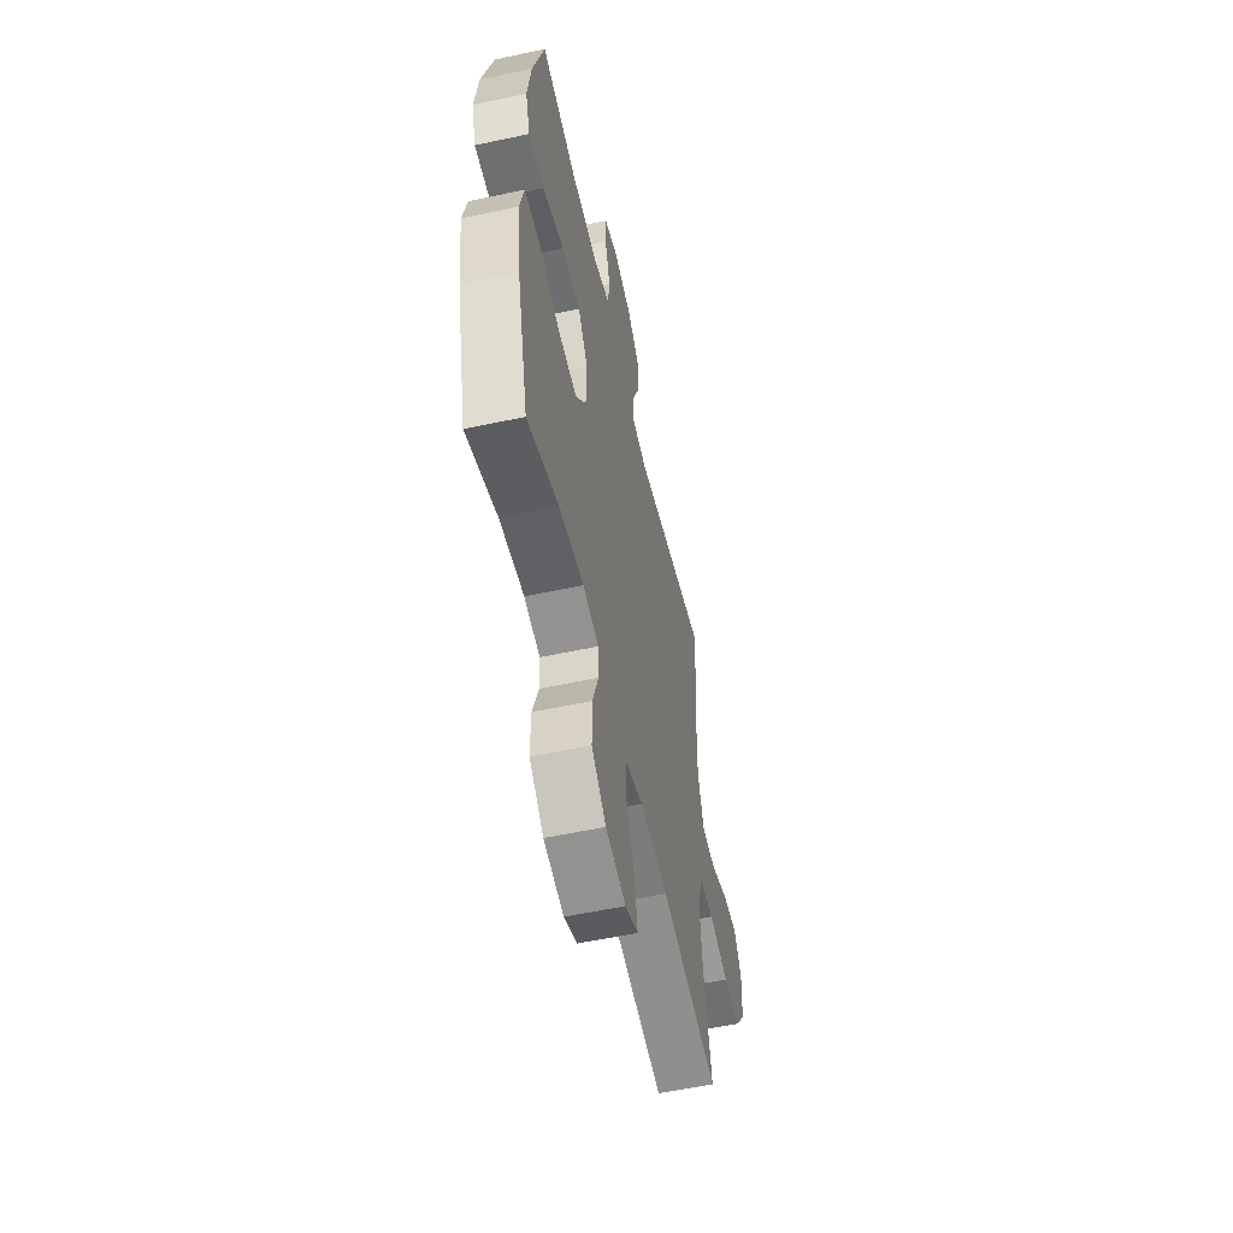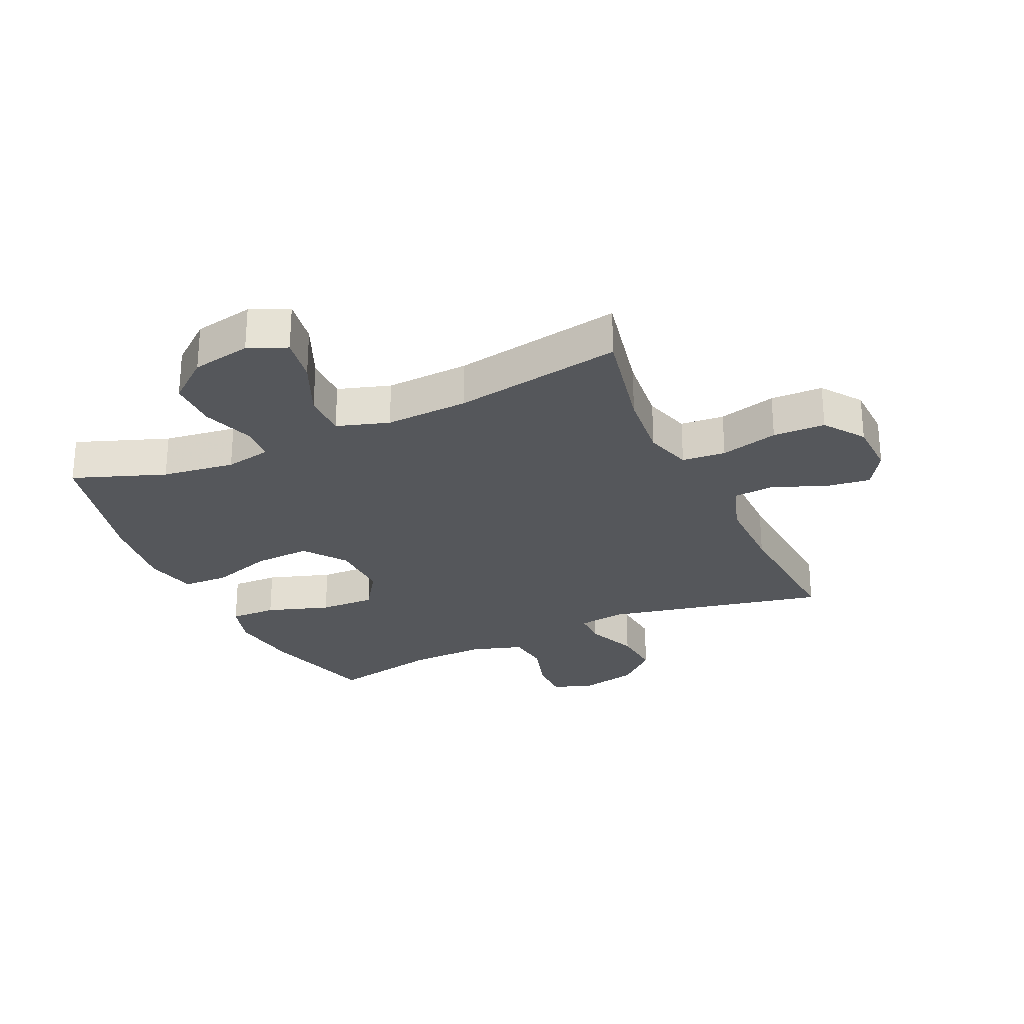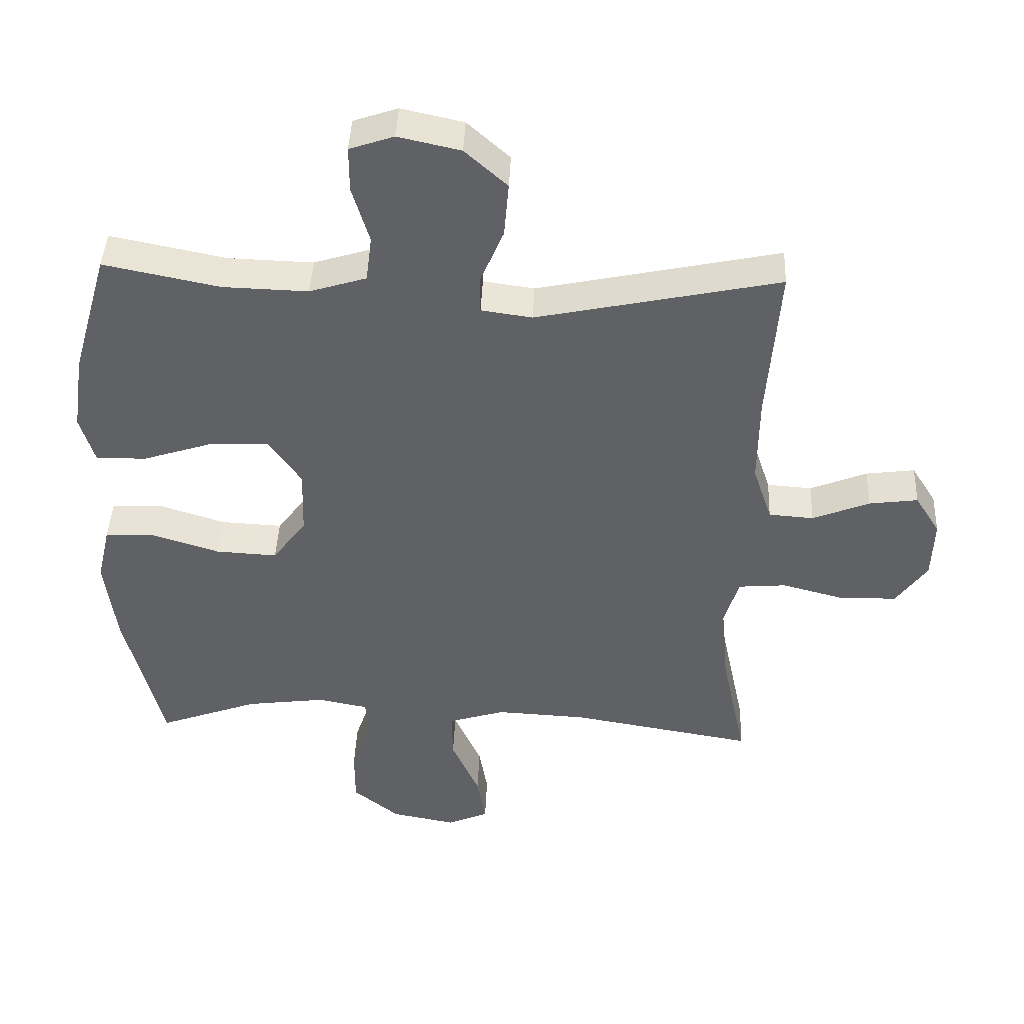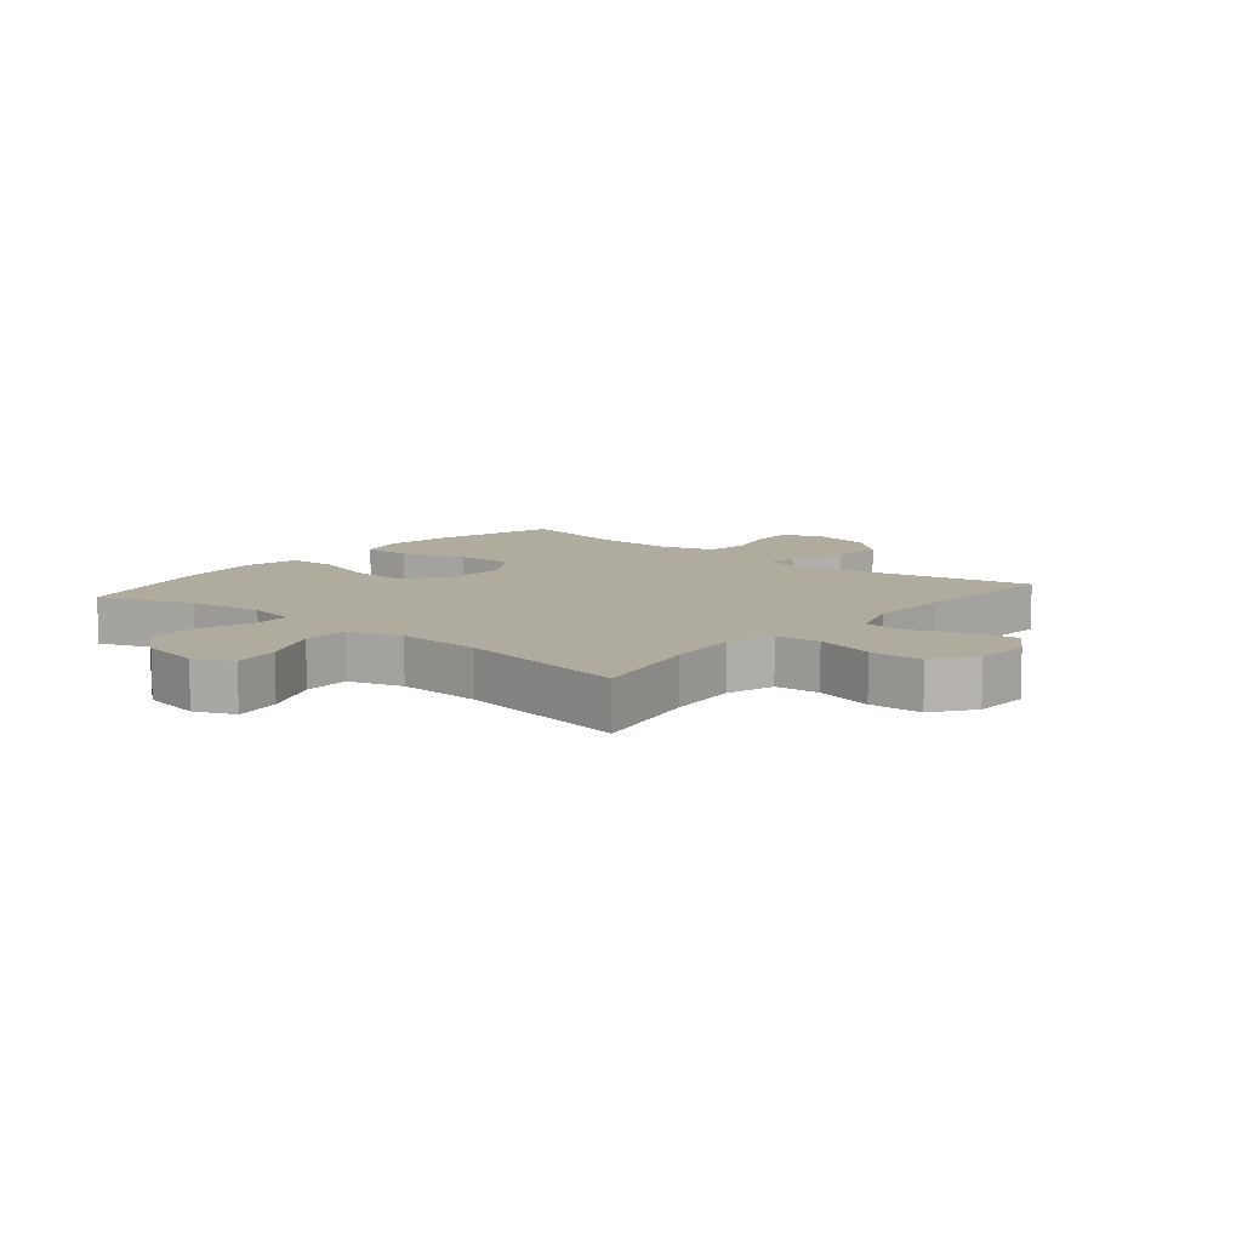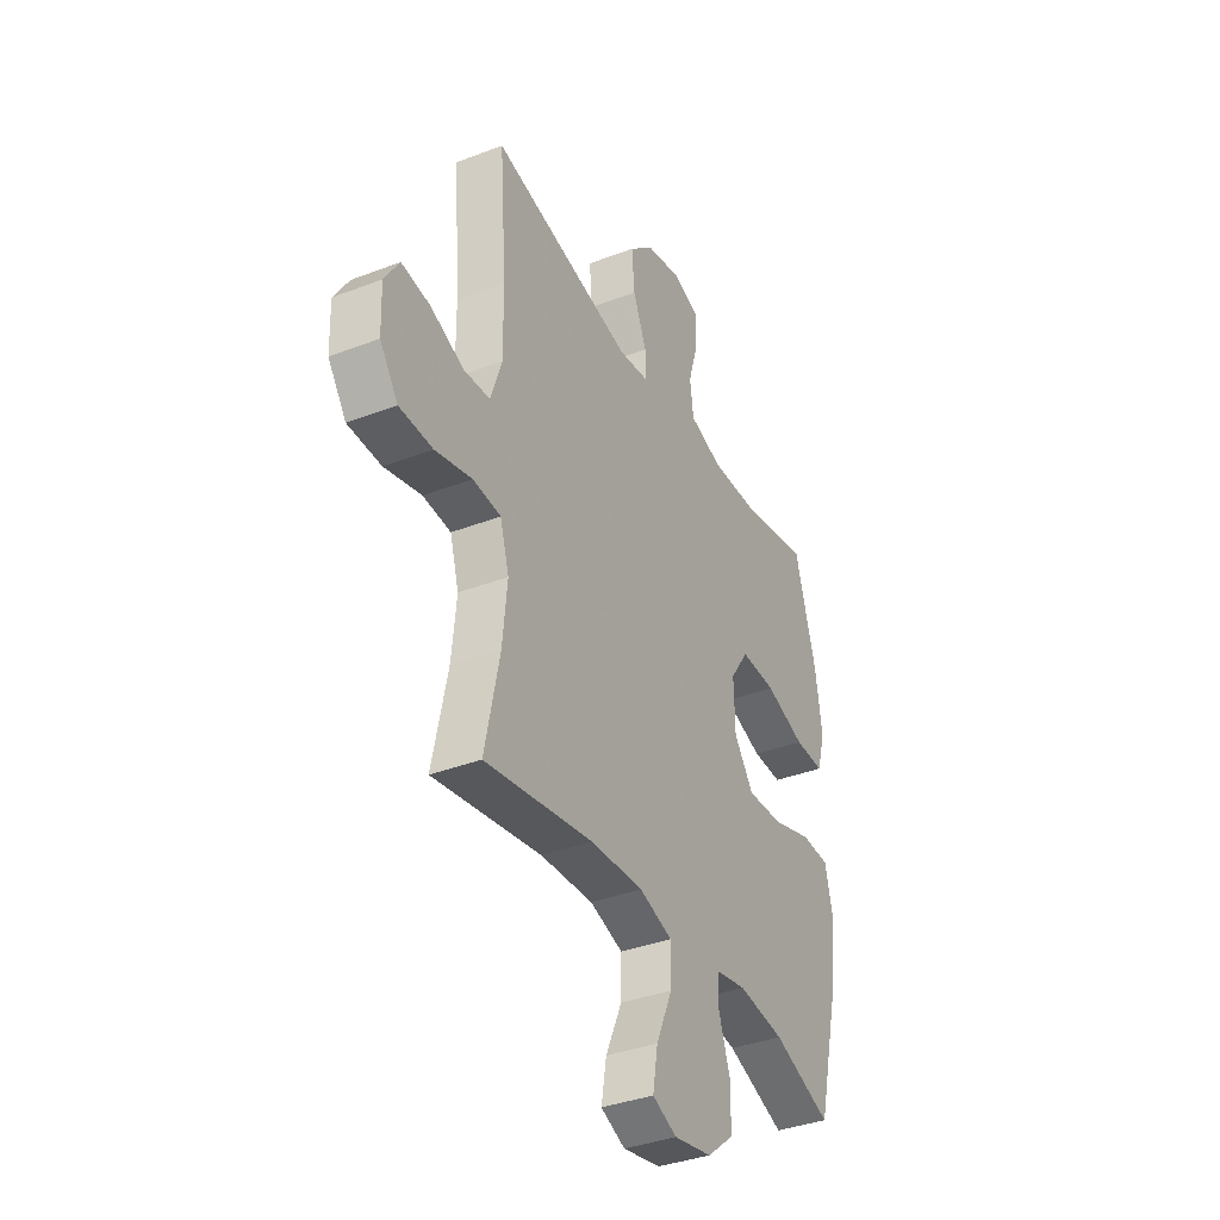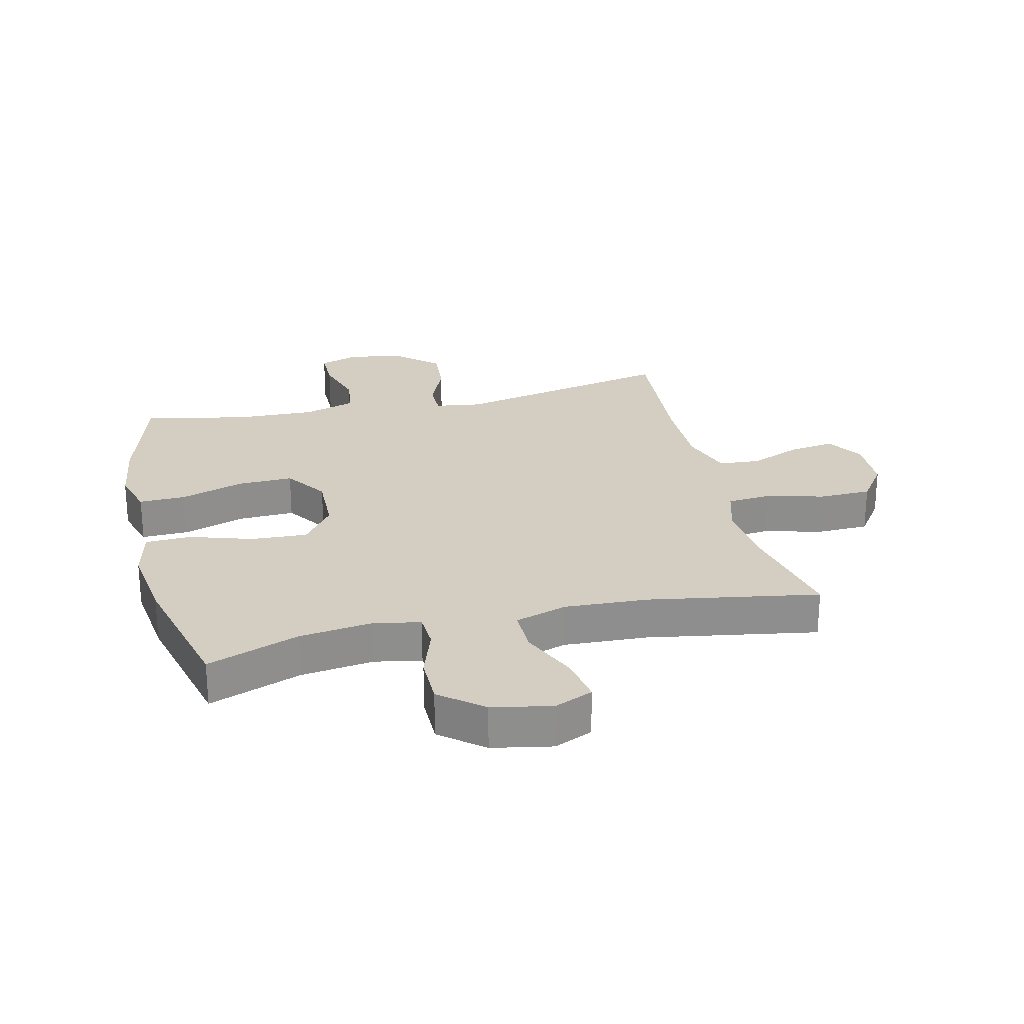
<metadata>
{"format":"obj","ext":"obj","renderer":"f3d","projection":"perspective","resolution":1024,"background":"white","views":[{"elev":-56.0,"azim":102.7,"up":"+Z"},{"elev":-26.8,"azim":-155.3,"up":"+Y"},{"elev":43.1,"azim":-177.6,"up":"+Z"},{"elev":9.6,"azim":-140.1,"up":"+Y"},{"elev":-37.0,"azim":-63.6,"up":"+Z"},{"elev":25.3,"azim":166.6,"up":"+Y"}]}
</metadata>
<code>
v -0.5 0.07 0.5
v -0.133 0.07 0.422
v -0.056 0.07 0.433
v -0.056 0.07 0.49
v -0.091 0.07 0.574
v -0.098 0.07 0.657
v -0.034 0.07 0.715
v 0.06 0.07 0.736
v 0.127 0.07 0.713
v 0.127 0.07 0.644
v 0.101 0.07 0.557
v 0.11 0.07 0.487
v 0.196 0.07 0.46
v 0.325 0.07 0.464
v 0.5 0.07 0.5
v 0.555 0.07 0.309
v 0.572 0.07 0.192
v 0.55 0.07 0.118
v 0.473 0.07 0.12
v 0.369 0.07 0.154
v 0.277 0.07 0.157
v 0.229 0.07 0.086
v 0.232 0.07 -0.015
v 0.283 0.07 -0.084
v 0.376 0.07 -0.079
v 0.479 0.07 -0.046
v 0.554 0.07 -0.049
v 0.574 0.07 -0.135
v 0.557 0.07 -0.269
v 0.5 0.07 -0.5
v 0.348 0.07 -0.444
v 0.228 0.07 -0.428
v 0.151 0.07 -0.443
v 0.148 0.07 -0.502
v 0.177 0.07 -0.587
v 0.177 0.07 -0.67
v 0.107 0.07 -0.727
v 0.009 0.07 -0.746
v -0.054 0.07 -0.719
v -0.041 0.07 -0.642
v 0.001 0.07 -0.547
v 0.002 0.07 -0.472
v -0.084 0.07 -0.445
v -0.221 0.07 -0.452
v -0.5 0.07 -0.5
v -0.462 0.07 -0.319
v -0.45 0.07 -0.202
v -0.473 0.07 -0.124
v -0.545 0.07 -0.118
v -0.64 0.07 -0.143
v -0.726 0.07 -0.141
v -0.773 0.07 -0.075
v -0.776 0.07 0.017
v -0.738 0.07 0.078
v -0.664 0.07 0.068
v -0.578 0.07 0.033
v -0.51 0.07 0.038
v -0.481 0.07 0.125
v -0.482 0.07 0.26
v -0.5 0 0.5
v -0.133 0 0.422
v -0.056 0 0.433
v -0.056 0 0.49
v -0.091 0 0.574
v -0.098 0 0.657
v -0.034 0 0.715
v 0.06 0 0.736
v 0.127 0 0.713
v 0.127 0 0.644
v 0.101 0 0.557
v 0.11 0 0.487
v 0.196 0 0.46
v 0.325 0 0.464
v 0.5 0 0.5
v 0.555 0 0.309
v 0.572 0 0.192
v 0.55 0 0.118
v 0.473 0 0.12
v 0.369 0 0.154
v 0.277 0 0.157
v 0.229 0 0.086
v 0.232 0 -0.015
v 0.283 0 -0.084
v 0.376 0 -0.079
v 0.479 0 -0.046
v 0.554 0 -0.049
v 0.574 0 -0.135
v 0.557 0 -0.269
v 0.5 0 -0.5
v 0.348 0 -0.444
v 0.228 0 -0.428
v 0.151 0 -0.443
v 0.148 0 -0.502
v 0.177 0 -0.587
v 0.177 0 -0.67
v 0.107 0 -0.727
v 0.009 0 -0.746
v -0.054 0 -0.719
v -0.041 0 -0.642
v 0.001 0 -0.547
v 0.002 0 -0.472
v -0.084 0 -0.445
v -0.221 0 -0.452
v -0.5 0 -0.5
v -0.462 0 -0.319
v -0.45 0 -0.202
v -0.473 0 -0.124
v -0.545 0 -0.118
v -0.64 0 -0.143
v -0.726 0 -0.141
v -0.773 0 -0.075
v -0.776 0 0.017
v -0.738 0 0.078
v -0.664 0 0.068
v -0.578 0 0.033
v -0.51 0 0.038
v -0.481 0 0.125
v -0.482 0 0.26
f 53 54 55 56
f 53 56 57
f 52 53 57
f 49 50 51 52
f 48 49 52 57
f 47 48 57 58
f 44 45 46
f 43 44 46 47
f 42 43 47 58
f 38 39 40 41
f 38 41 42
f 37 38 42
f 34 35 36 37
f 33 34 37 42
f 32 33 42 58
f 28 29 30 31
f 25 26 27 28
f 24 25 28 31
f 23 24 31 32
f 17 18 19 20
f 17 20 21
f 14 15 16 17
f 13 14 17 21
f 12 13 21 22
f 8 9 10 11
f 8 11 12
f 7 8 12
f 4 5 6 7
f 3 4 7 12
f 59 1 2
f 59 2 3
f 23 32 58 59
f 22 23 59
f 3 12 22 59
f 115 114 113 112
f 116 115 112
f 116 112 111
f 111 110 109 108
f 116 111 108 107
f 117 116 107 106
f 105 104 103
f 106 105 103 102
f 117 106 102 101
f 100 99 98 97
f 101 100 97
f 101 97 96
f 96 95 94 93
f 101 96 93 92
f 117 101 92 91
f 90 89 88 87
f 87 86 85 84
f 90 87 84 83
f 91 90 83 82
f 79 78 77 76
f 80 79 76
f 76 75 74 73
f 80 76 73 72
f 81 80 72 71
f 70 69 68 67
f 71 70 67
f 71 67 66
f 66 65 64 63
f 71 66 63 62
f 61 60 118
f 62 61 118
f 118 117 91 82
f 118 82 81
f 118 81 71 62
f 1 60 61 2
f 2 61 62 3
f 3 62 63 4
f 4 63 64 5
f 5 64 65 6
f 6 65 66 7
f 7 66 67 8
f 8 67 68 9
f 9 68 69 10
f 10 69 70 11
f 11 70 71 12
f 12 71 72 13
f 13 72 73 14
f 14 73 74 15
f 15 74 75 16
f 16 75 76 17
f 17 76 77 18
f 18 77 78 19
f 19 78 79 20
f 20 79 80 21
f 21 80 81 22
f 22 81 82 23
f 23 82 83 24
f 24 83 84 25
f 25 84 85 26
f 26 85 86 27
f 27 86 87 28
f 28 87 88 29
f 29 88 89 30
f 30 89 90 31
f 31 90 91 32
f 32 91 92 33
f 33 92 93 34
f 34 93 94 35
f 35 94 95 36
f 36 95 96 37
f 37 96 97 38
f 38 97 98 39
f 39 98 99 40
f 40 99 100 41
f 41 100 101 42
f 42 101 102 43
f 43 102 103 44
f 44 103 104 45
f 45 104 105 46
f 46 105 106 47
f 47 106 107 48
f 48 107 108 49
f 49 108 109 50
f 50 109 110 51
f 51 110 111 52
f 52 111 112 53
f 53 112 113 54
f 54 113 114 55
f 55 114 115 56
f 56 115 116 57
f 57 116 117 58
f 58 117 118 59
f 59 118 60 1

</code>
